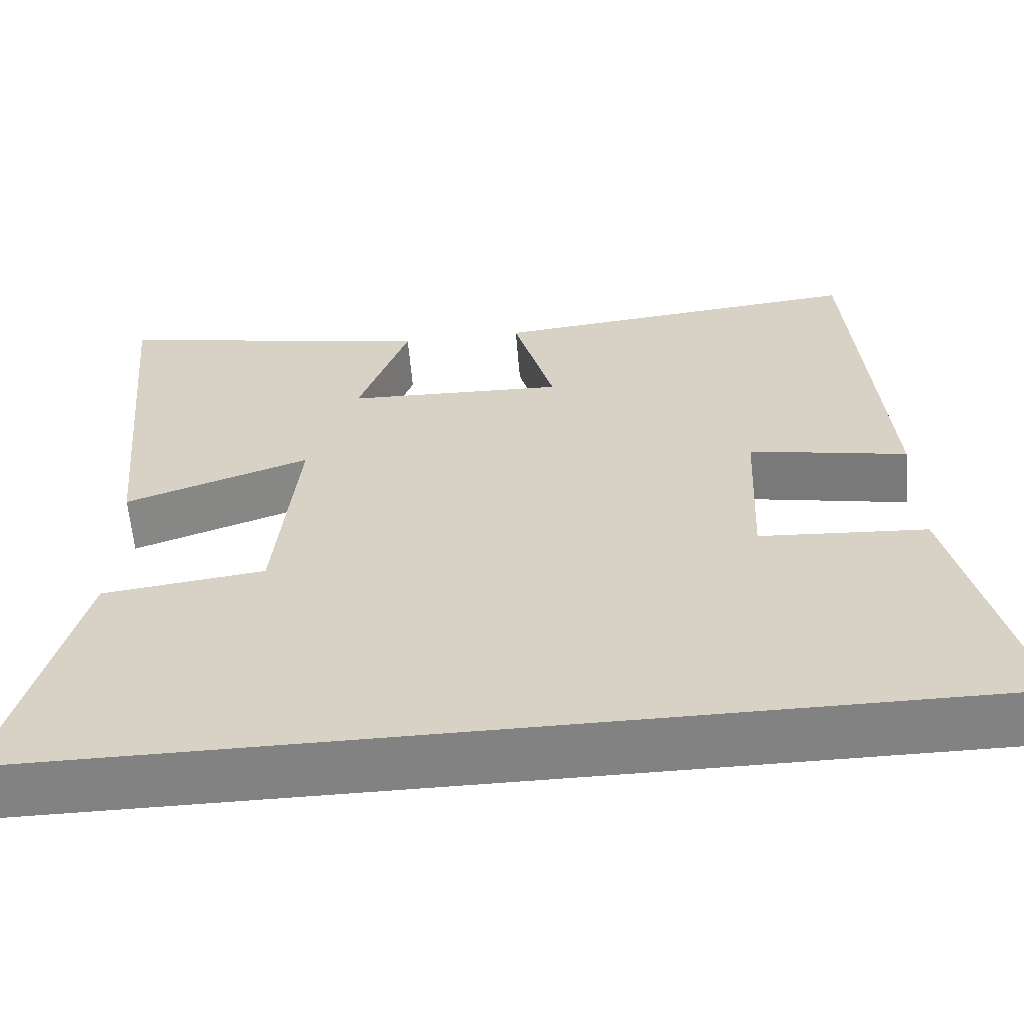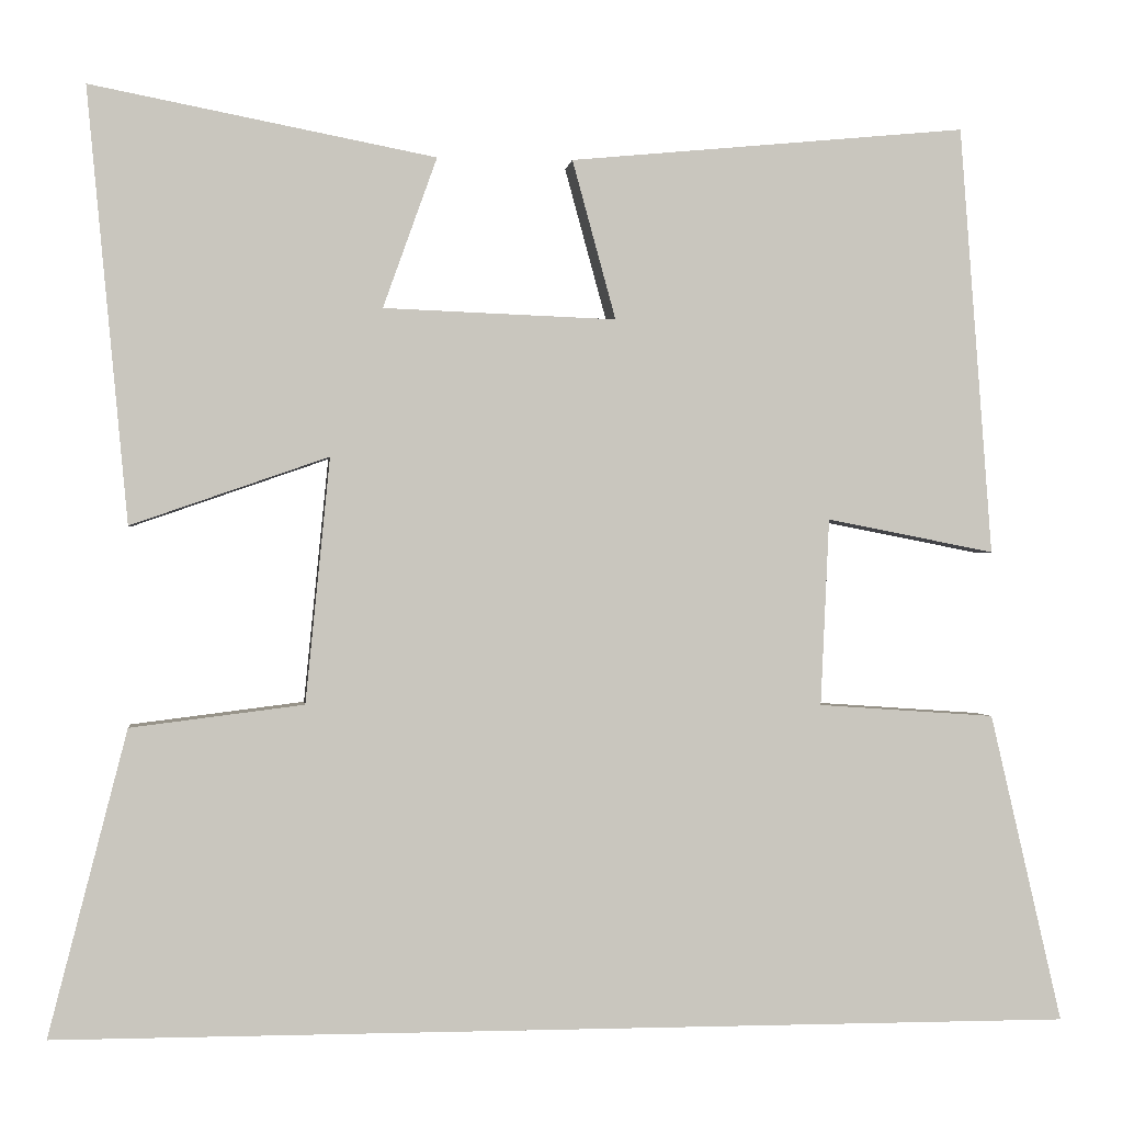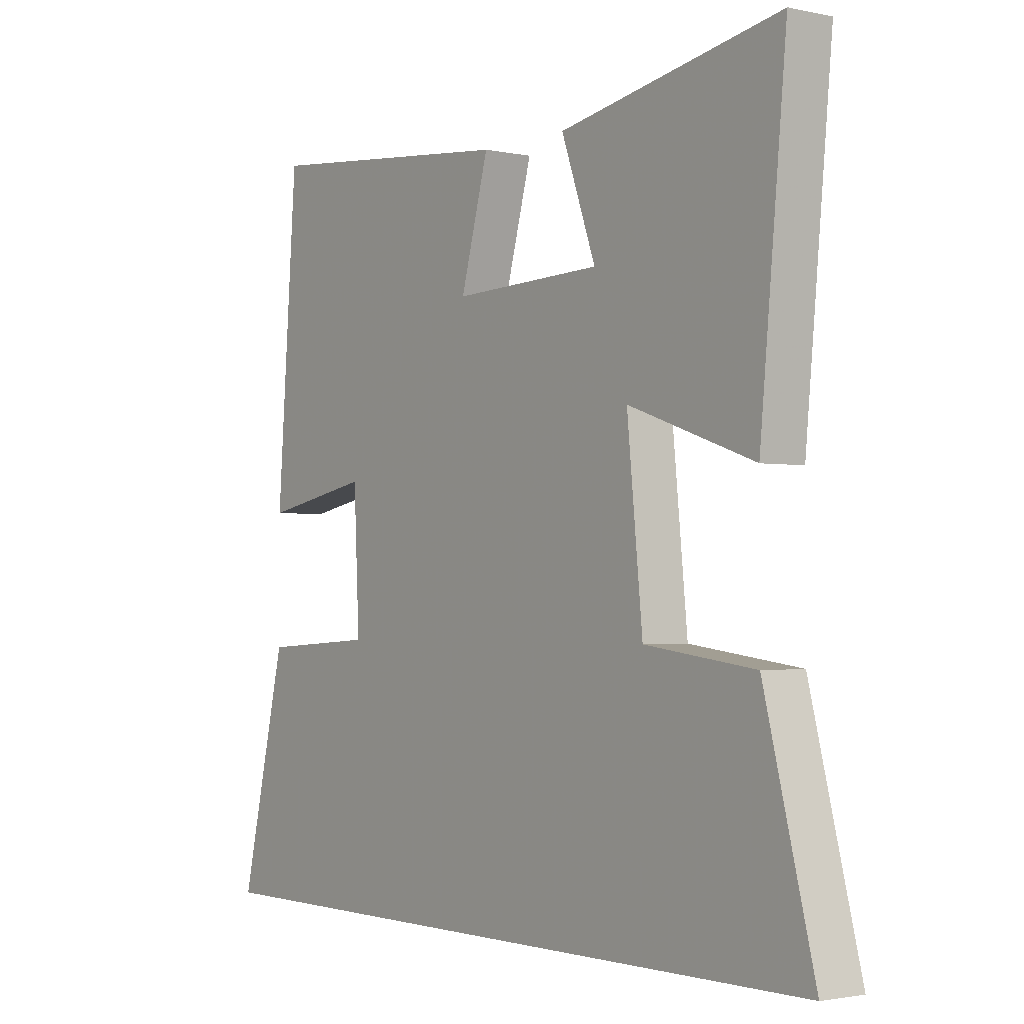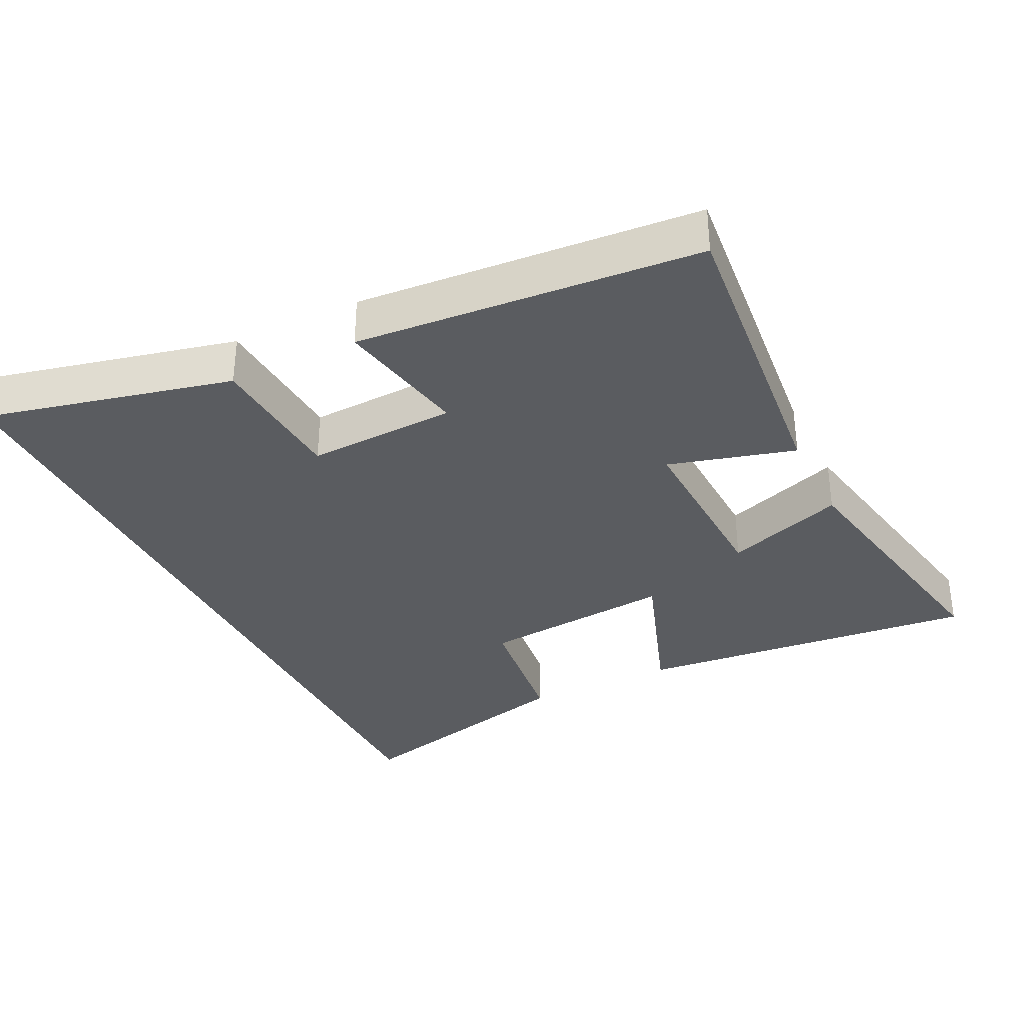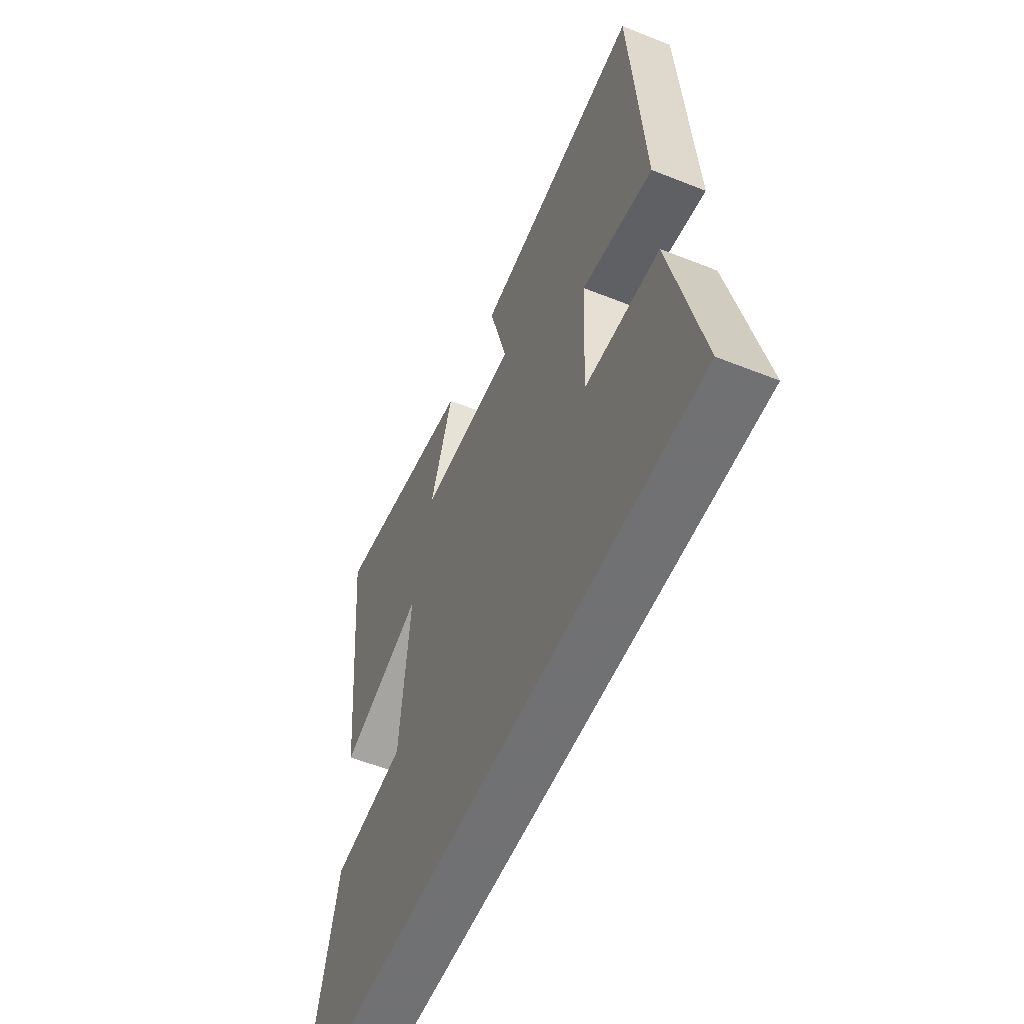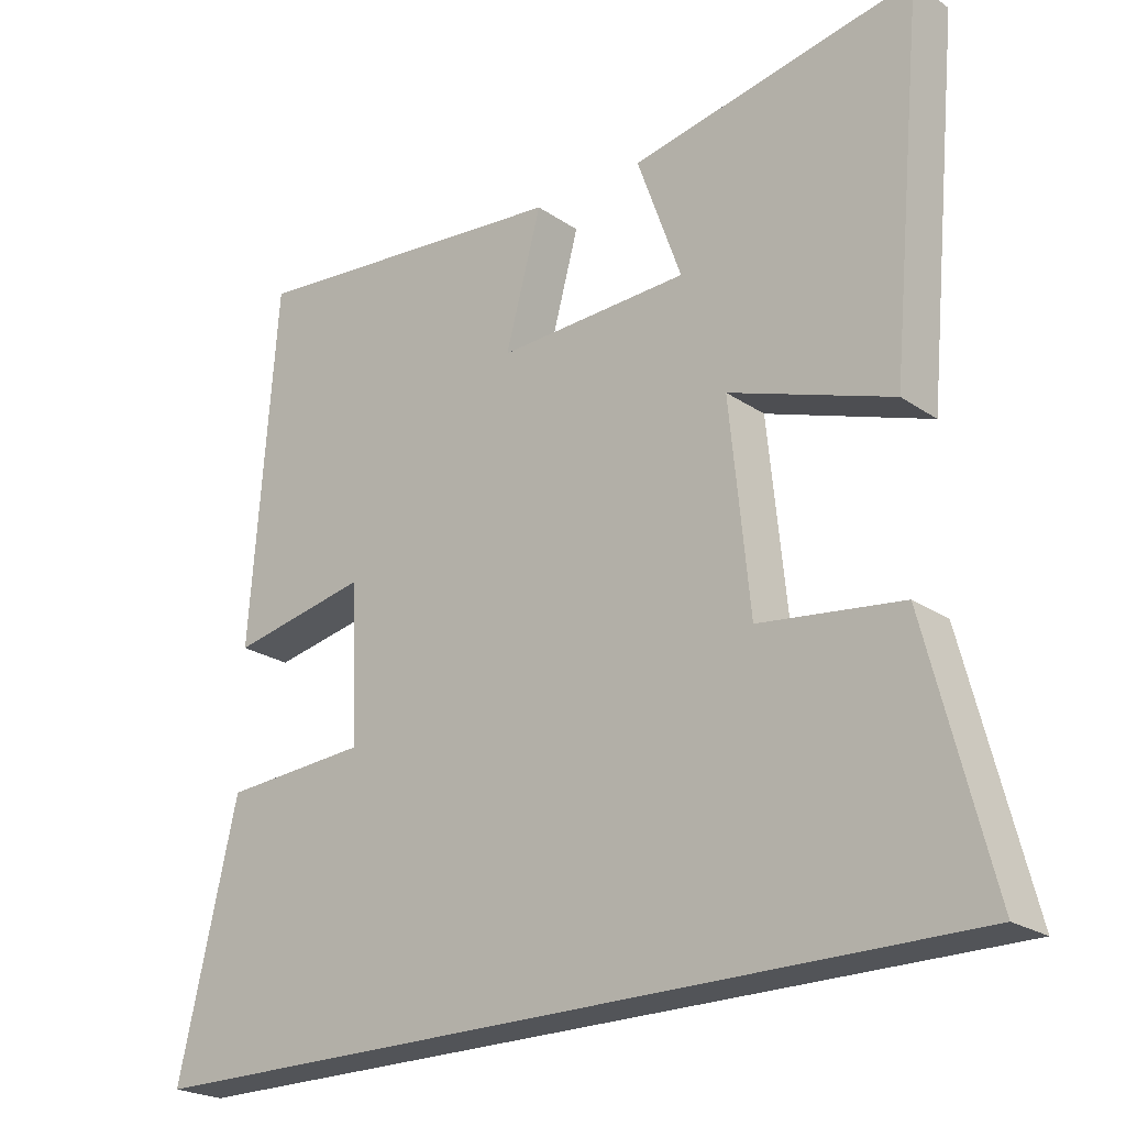
<metadata>
{"format":"obj","ext":"obj","renderer":"f3d","projection":"perspective","resolution":1024,"background":"white","views":[{"elev":-60.7,"azim":-175.1,"up":"+Z"},{"elev":-0.2,"azim":173.2,"up":"+Z"},{"elev":-1.9,"azim":52.7,"up":"+Z"},{"elev":-34.1,"azim":-64.0,"up":"+Y"},{"elev":-55.3,"azim":-112.8,"up":"+Z"},{"elev":-22.8,"azim":41.0,"up":"+Z"}]}
</metadata>
<code>
v 0.547 0.07 0.576
v 0.5 0.07 0.078
v 0.273 0.07 0.157
v 0.301 0.07 -0.125
v 0.5 0.07 -0.15
v 0.59 0.07 -0.5
v -0.583 0.07 -0.5
v -0.5 0.07 -0.143
v -0.296 0.07 -0.129
v -0.306 0.07 0.087
v -0.5 0.07 0.049
v -0.463 0.07 0.544
v -0.005 0.07 0.5
v -0.055 0.07 0.317
v 0.213 0.07 0.327
v 0.151 0.07 0.5
v 0.547 0 0.576
v 0.5 0 0.078
v 0.273 0 0.157
v 0.301 0 -0.125
v 0.5 0 -0.15
v 0.59 0 -0.5
v -0.583 0 -0.5
v -0.5 0 -0.143
v -0.296 0 -0.129
v -0.306 0 0.087
v -0.5 0 0.049
v -0.463 0 0.544
v -0.005 0 0.5
v -0.055 0 0.317
v 0.213 0 0.327
v 0.151 0 0.5
f 15 16 1 2
f 14 15 2 3
f 11 12 13 14
f 10 11 14
f 9 10 14 3
f 6 7 8 9
f 4 5 6 9
f 3 4 9
f 18 17 32 31
f 19 18 31 30
f 30 29 28 27
f 30 27 26
f 19 30 26 25
f 25 24 23 22
f 25 22 21 20
f 25 20 19
f 1 17 18 2
f 2 18 19 3
f 3 19 20 4
f 4 20 21 5
f 5 21 22 6
f 6 22 23 7
f 7 23 24 8
f 8 24 25 9
f 9 25 26 10
f 10 26 27 11
f 11 27 28 12
f 12 28 29 13
f 13 29 30 14
f 14 30 31 15
f 15 31 32 16
f 16 32 17 1

</code>
